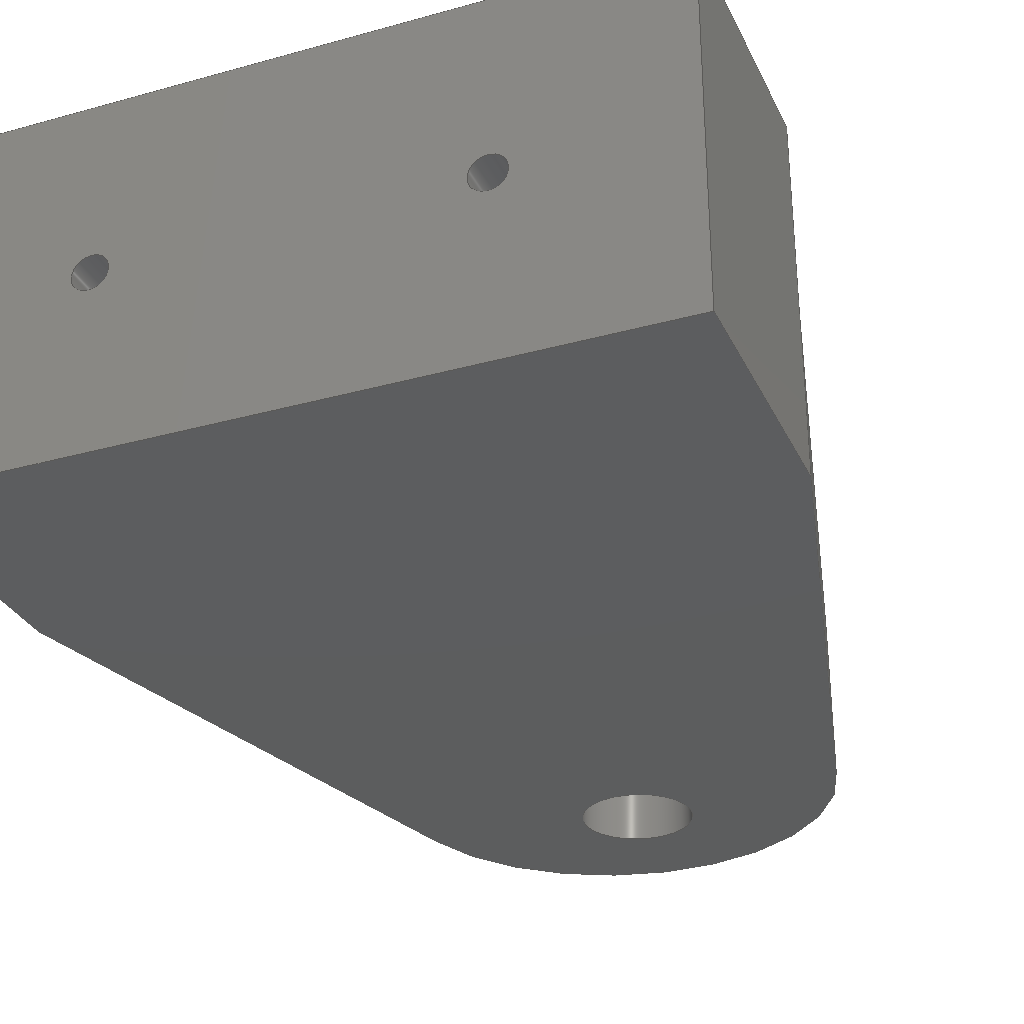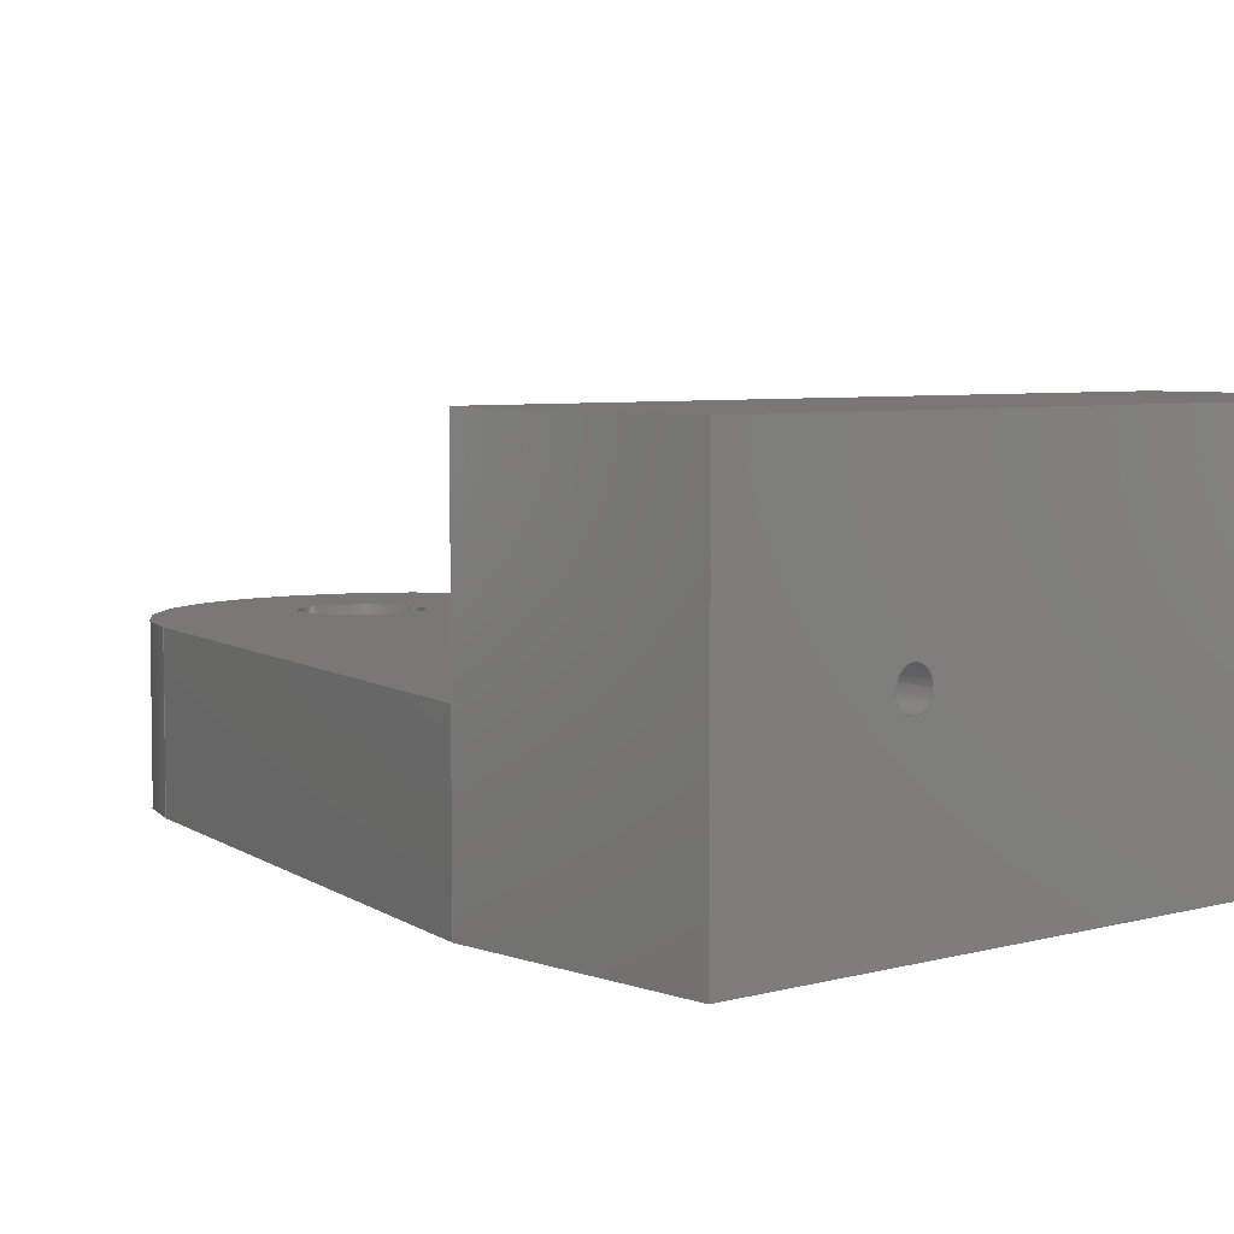
<metadata>
{"format":"step","ext":"stp","renderer":"f3d","projection":"perspective","resolution":1024,"background":"white","views":[{"elev":-30.4,"azim":22.0,"up":"+Z"},{"elev":5.4,"azim":-41.0,"up":"+Z"}]}
</metadata>
<code>
ISO-10303-21;
DATA;
#1=MECHANICAL_DESIGN_GEOMETRIC_PRESENTATION_REPRESENTATION('',(#4),#398);
#2=SHAPE_REPRESENTATION_RELATIONSHIP('SRR','None',#407,#3);
#3=ADVANCED_BREP_SHAPE_REPRESENTATION('',(#5),#397);
#4=STYLED_ITEM('',(#416),#5);
#5=MANIFOLD_SOLID_BREP('Solid1',#232);
#6=LINE('',#347,#26);
#7=LINE('',#349,#27);
#8=LINE('',#351,#28);
#9=LINE('',#352,#29);
#10=LINE('',#356,#30);
#11=LINE('',#357,#31);
#12=LINE('',#358,#32);
#13=LINE('',#367,#33);
#14=LINE('',#368,#34);
#15=LINE('',#369,#35);
#16=LINE('',#372,#36);
#17=LINE('',#374,#37);
#18=LINE('',#375,#38);
#19=LINE('',#381,#39);
#20=LINE('',#384,#40);
#21=LINE('',#385,#41);
#22=LINE('',#386,#42);
#23=LINE('',#389,#43);
#24=LINE('',#390,#44);
#25=LINE('',#392,#45);
#26=VECTOR('',#283,10);
#27=VECTOR('',#284,10);
#28=VECTOR('',#285,10);
#29=VECTOR('',#286,10);
#30=VECTOR('',#289,10);
#31=VECTOR('',#290,10);
#32=VECTOR('',#291,10);
#33=VECTOR('',#300,10);
#34=VECTOR('',#301,10);
#35=VECTOR('',#302,10);
#36=VECTOR('',#305,10);
#37=VECTOR('',#306,10);
#38=VECTOR('',#307,10);
#39=VECTOR('',#314,10);
#40=VECTOR('',#317,10);
#41=VECTOR('',#318,10);
#42=VECTOR('',#319,10);
#43=VECTOR('',#322,10);
#44=VECTOR('',#323,10);
#45=VECTOR('',#326,10);
#46=PLANE('',#243);
#47=PLANE('',#247);
#48=PLANE('',#248);
#49=PLANE('',#249);
#50=PLANE('',#253);
#51=PLANE('',#254);
#52=PLANE('',#258);
#53=PLANE('',#259);
#54=PLANE('',#260);
#55=PLANE('',#261);
#56=PLANE('',#262);
#57=FACE_BOUND('',#80,.T.);
#58=FACE_BOUND('',#83,.T.);
#59=FACE_BOUND('',#88,.T.);
#60=FACE_BOUND('',#95,.T.);
#61=FACE_BOUND('',#96,.T.);
#62=FACE_BOUND('',#98,.T.);
#63=FACE_BOUND('',#100,.T.);
#64=FACE_OUTER_BOUND('',#79,.T.);
#65=FACE_OUTER_BOUND('',#81,.T.);
#66=FACE_OUTER_BOUND('',#82,.T.);
#67=FACE_OUTER_BOUND('',#84,.T.);
#68=FACE_OUTER_BOUND('',#85,.T.);
#69=FACE_OUTER_BOUND('',#86,.T.);
#70=FACE_OUTER_BOUND('',#87,.T.);
#71=FACE_OUTER_BOUND('',#89,.T.);
#72=FACE_OUTER_BOUND('',#90,.T.);
#73=FACE_OUTER_BOUND('',#91,.T.);
#74=FACE_OUTER_BOUND('',#92,.T.);
#75=FACE_OUTER_BOUND('',#93,.T.);
#76=FACE_OUTER_BOUND('',#94,.T.);
#77=FACE_OUTER_BOUND('',#97,.T.);
#78=FACE_OUTER_BOUND('',#99,.T.);
#79=EDGE_LOOP('',(#157));
#80=EDGE_LOOP('',(#158));
#81=EDGE_LOOP('',(#159));
#82=EDGE_LOOP('',(#160));
#83=EDGE_LOOP('',(#161));
#84=EDGE_LOOP('',(#162));
#85=EDGE_LOOP('',(#163,#164,#165,#166));
#86=EDGE_LOOP('',(#167,#168,#169,#170));
#87=EDGE_LOOP('',(#171));
#88=EDGE_LOOP('',(#172));
#89=EDGE_LOOP('',(#173,#174,#175,#176,#177));
#90=EDGE_LOOP('',(#178,#179,#180,#181));
#91=EDGE_LOOP('',(#182,#183,#184,#185));
#92=EDGE_LOOP('',(#186,#187,#188,#189));
#93=EDGE_LOOP('',(#190,#191,#192,#193,#194));
#94=EDGE_LOOP('',(#195,#196,#197,#198));
#95=EDGE_LOOP('',(#199));
#96=EDGE_LOOP('',(#200));
#97=EDGE_LOOP('',(#201,#202,#203,#204));
#98=EDGE_LOOP('',(#205));
#99=EDGE_LOOP('',(#206,#207,#208,#209,#210,#211));
#100=EDGE_LOOP('',(#212));
#101=CIRCLE('',#241,0.5);
#102=CIRCLE('',#242,0.5);
#103=CIRCLE('',#245,0.5);
#104=CIRCLE('',#246,0.5);
#105=CIRCLE('',#251,1.6);
#106=CIRCLE('',#252,1.6);
#107=CIRCLE('',#256,6.3);
#108=CIRCLE('',#257,6.3);
#109=VERTEX_POINT('',#333);
#110=VERTEX_POINT('',#335);
#111=VERTEX_POINT('',#339);
#112=VERTEX_POINT('',#341);
#113=VERTEX_POINT('',#345);
#114=VERTEX_POINT('',#346);
#115=VERTEX_POINT('',#348);
#116=VERTEX_POINT('',#350);
#117=VERTEX_POINT('',#354);
#118=VERTEX_POINT('',#355);
#119=VERTEX_POINT('',#360);
#120=VERTEX_POINT('',#362);
#121=VERTEX_POINT('',#365);
#122=VERTEX_POINT('',#366);
#123=VERTEX_POINT('',#371);
#124=VERTEX_POINT('',#373);
#125=VERTEX_POINT('',#377);
#126=VERTEX_POINT('',#379);
#127=VERTEX_POINT('',#383);
#128=VERTEX_POINT('',#388);
#129=EDGE_CURVE('',#109,#109,#101,.T.);
#130=EDGE_CURVE('',#110,#110,#102,.T.);
#131=EDGE_CURVE('',#111,#111,#103,.T.);
#132=EDGE_CURVE('',#112,#112,#104,.T.);
#133=EDGE_CURVE('',#113,#114,#6,.T.);
#134=EDGE_CURVE('',#113,#115,#7,.T.);
#135=EDGE_CURVE('',#116,#115,#8,.T.);
#136=EDGE_CURVE('',#114,#116,#9,.T.);
#137=EDGE_CURVE('',#117,#118,#10,.T.);
#138=EDGE_CURVE('',#118,#116,#11,.T.);
#139=EDGE_CURVE('',#115,#117,#12,.T.);
#140=EDGE_CURVE('',#119,#119,#105,.T.);
#141=EDGE_CURVE('',#120,#120,#106,.T.);
#142=EDGE_CURVE('',#121,#122,#13,.T.);
#143=EDGE_CURVE('',#122,#117,#14,.T.);
#144=EDGE_CURVE('',#121,#113,#15,.T.);
#145=EDGE_CURVE('',#123,#121,#16,.T.);
#146=EDGE_CURVE('',#124,#113,#17,.T.);
#147=EDGE_CURVE('',#123,#124,#18,.T.);
#148=EDGE_CURVE('',#125,#123,#107,.T.);
#149=EDGE_CURVE('',#126,#124,#108,.T.);
#150=EDGE_CURVE('',#125,#126,#19,.T.);
#151=EDGE_CURVE('',#127,#125,#20,.T.);
#152=EDGE_CURVE('',#114,#126,#21,.T.);
#153=EDGE_CURVE('',#127,#114,#22,.T.);
#154=EDGE_CURVE('',#128,#127,#23,.T.);
#155=EDGE_CURVE('',#128,#118,#24,.T.);
#156=EDGE_CURVE('',#122,#128,#25,.T.);
#157=ORIENTED_EDGE('',*,*,#129,.T.);
#158=ORIENTED_EDGE('',*,*,#130,.F.);
#159=ORIENTED_EDGE('',*,*,#129,.F.);
#160=ORIENTED_EDGE('',*,*,#131,.T.);
#161=ORIENTED_EDGE('',*,*,#132,.F.);
#162=ORIENTED_EDGE('',*,*,#131,.F.);
#163=ORIENTED_EDGE('',*,*,#133,.F.);
#164=ORIENTED_EDGE('',*,*,#134,.T.);
#165=ORIENTED_EDGE('',*,*,#135,.F.);
#166=ORIENTED_EDGE('',*,*,#136,.F.);
#167=ORIENTED_EDGE('',*,*,#137,.T.);
#168=ORIENTED_EDGE('',*,*,#138,.T.);
#169=ORIENTED_EDGE('',*,*,#135,.T.);
#170=ORIENTED_EDGE('',*,*,#139,.T.);
#171=ORIENTED_EDGE('',*,*,#140,.F.);
#172=ORIENTED_EDGE('',*,*,#141,.F.);
#173=ORIENTED_EDGE('',*,*,#142,.T.);
#174=ORIENTED_EDGE('',*,*,#143,.T.);
#175=ORIENTED_EDGE('',*,*,#139,.F.);
#176=ORIENTED_EDGE('',*,*,#134,.F.);
#177=ORIENTED_EDGE('',*,*,#144,.F.);
#178=ORIENTED_EDGE('',*,*,#145,.T.);
#179=ORIENTED_EDGE('',*,*,#144,.T.);
#180=ORIENTED_EDGE('',*,*,#146,.F.);
#181=ORIENTED_EDGE('',*,*,#147,.F.);
#182=ORIENTED_EDGE('',*,*,#148,.T.);
#183=ORIENTED_EDGE('',*,*,#147,.T.);
#184=ORIENTED_EDGE('',*,*,#149,.F.);
#185=ORIENTED_EDGE('',*,*,#150,.F.);
#186=ORIENTED_EDGE('',*,*,#151,.T.);
#187=ORIENTED_EDGE('',*,*,#150,.T.);
#188=ORIENTED_EDGE('',*,*,#152,.F.);
#189=ORIENTED_EDGE('',*,*,#153,.F.);
#190=ORIENTED_EDGE('',*,*,#154,.T.);
#191=ORIENTED_EDGE('',*,*,#153,.T.);
#192=ORIENTED_EDGE('',*,*,#136,.T.);
#193=ORIENTED_EDGE('',*,*,#138,.F.);
#194=ORIENTED_EDGE('',*,*,#155,.F.);
#195=ORIENTED_EDGE('',*,*,#156,.T.);
#196=ORIENTED_EDGE('',*,*,#155,.T.);
#197=ORIENTED_EDGE('',*,*,#137,.F.);
#198=ORIENTED_EDGE('',*,*,#143,.F.);
#199=ORIENTED_EDGE('',*,*,#130,.T.);
#200=ORIENTED_EDGE('',*,*,#132,.T.);
#201=ORIENTED_EDGE('',*,*,#133,.T.);
#202=ORIENTED_EDGE('',*,*,#152,.T.);
#203=ORIENTED_EDGE('',*,*,#149,.T.);
#204=ORIENTED_EDGE('',*,*,#146,.T.);
#205=ORIENTED_EDGE('',*,*,#140,.T.);
#206=ORIENTED_EDGE('',*,*,#156,.F.);
#207=ORIENTED_EDGE('',*,*,#142,.F.);
#208=ORIENTED_EDGE('',*,*,#145,.F.);
#209=ORIENTED_EDGE('',*,*,#148,.F.);
#210=ORIENTED_EDGE('',*,*,#151,.F.);
#211=ORIENTED_EDGE('',*,*,#154,.F.);
#212=ORIENTED_EDGE('',*,*,#141,.T.);
#213=CYLINDRICAL_SURFACE('',#240,0.5);
#214=CYLINDRICAL_SURFACE('',#244,0.5);
#215=CYLINDRICAL_SURFACE('',#250,1.6);
#216=CYLINDRICAL_SURFACE('',#255,6.3);
#217=ADVANCED_FACE('',(#64,#57),#213,.F.);
#218=ADVANCED_FACE('',(#65),#46,.F.);
#219=ADVANCED_FACE('',(#66,#58),#214,.F.);
#220=ADVANCED_FACE('',(#67),#47,.F.);
#221=ADVANCED_FACE('',(#68),#48,.T.);
#222=ADVANCED_FACE('',(#69),#49,.T.);
#223=ADVANCED_FACE('',(#70,#59),#215,.F.);
#224=ADVANCED_FACE('',(#71),#50,.T.);
#225=ADVANCED_FACE('',(#72),#51,.T.);
#226=ADVANCED_FACE('',(#73),#216,.T.);
#227=ADVANCED_FACE('',(#74),#52,.T.);
#228=ADVANCED_FACE('',(#75),#53,.T.);
#229=ADVANCED_FACE('',(#76,#60,#61),#54,.T.);
#230=ADVANCED_FACE('',(#77,#62),#55,.T.);
#231=ADVANCED_FACE('',(#78,#63),#56,.F.);
#232=CLOSED_SHELL('',(#217,#218,#219,#220,#221,#222,#223,#224,#225,#226,
#227,#228,#229,#230,#231));
#233=DATE_TIME_ROLE('creation_date');
#234=APPLIED_DATE_AND_TIME_ASSIGNMENT(#235,#233,(#409));
#235=DATE_AND_TIME(#236,#237);
#236=CALENDAR_DATE(2017,21,8);
#237=LOCAL_TIME(21,49,0,#238);
#238=COORDINATED_UNIVERSAL_TIME_OFFSET(0,0,.BEHIND.);
#239=AXIS2_PLACEMENT_3D('placement',#331,#263,#264);
#240=AXIS2_PLACEMENT_3D('',#332,#265,#266);
#241=AXIS2_PLACEMENT_3D('',#334,#267,#268);
#242=AXIS2_PLACEMENT_3D('',#336,#269,#270);
#243=AXIS2_PLACEMENT_3D('',#337,#271,#272);
#244=AXIS2_PLACEMENT_3D('',#338,#273,#274);
#245=AXIS2_PLACEMENT_3D('',#340,#275,#276);
#246=AXIS2_PLACEMENT_3D('',#342,#277,#278);
#247=AXIS2_PLACEMENT_3D('',#343,#279,#280);
#248=AXIS2_PLACEMENT_3D('',#344,#281,#282);
#249=AXIS2_PLACEMENT_3D('',#353,#287,#288);
#250=AXIS2_PLACEMENT_3D('',#359,#292,#293);
#251=AXIS2_PLACEMENT_3D('',#361,#294,#295);
#252=AXIS2_PLACEMENT_3D('',#363,#296,#297);
#253=AXIS2_PLACEMENT_3D('',#364,#298,#299);
#254=AXIS2_PLACEMENT_3D('',#370,#303,#304);
#255=AXIS2_PLACEMENT_3D('',#376,#308,#309);
#256=AXIS2_PLACEMENT_3D('',#378,#310,#311);
#257=AXIS2_PLACEMENT_3D('',#380,#312,#313);
#258=AXIS2_PLACEMENT_3D('',#382,#315,#316);
#259=AXIS2_PLACEMENT_3D('',#387,#320,#321);
#260=AXIS2_PLACEMENT_3D('',#391,#324,#325);
#261=AXIS2_PLACEMENT_3D('',#393,#327,#328);
#262=AXIS2_PLACEMENT_3D('',#394,#329,#330);
#263=DIRECTION('axis',(0,0,1));
#264=DIRECTION('refdir',(1,0,0));
#265=DIRECTION('center_axis',(0,1,0));
#266=DIRECTION('ref_axis',(-1,0,0));
#267=DIRECTION('center_axis',(0,1,0));
#268=DIRECTION('ref_axis',(-1,0,0));
#269=DIRECTION('center_axis',(0,1,0));
#270=DIRECTION('ref_axis',(-1,0,0));
#271=DIRECTION('center_axis',(0,1,0));
#272=DIRECTION('ref_axis',(0,0,1));
#273=DIRECTION('center_axis',(0,1,0));
#274=DIRECTION('ref_axis',(-1,0,0));
#275=DIRECTION('center_axis',(0,1,0));
#276=DIRECTION('ref_axis',(-1,0,0));
#277=DIRECTION('center_axis',(0,1,0));
#278=DIRECTION('ref_axis',(-1,0,0));
#279=DIRECTION('center_axis',(0,1,0));
#280=DIRECTION('ref_axis',(0,0,1));
#281=DIRECTION('center_axis',(0,1,0));
#282=DIRECTION('ref_axis',(-1,0,0));
#283=DIRECTION('',(1,0,0));
#284=DIRECTION('',(0,0,1));
#285=DIRECTION('',(-1,0,0));
#286=DIRECTION('',(0,0,1));
#287=DIRECTION('center_axis',(0,0,1));
#288=DIRECTION('ref_axis',(1,0,0));
#289=DIRECTION('',(1,0,0));
#290=DIRECTION('',(0,1,0));
#291=DIRECTION('',(0.007304,-1,0));
#292=DIRECTION('center_axis',(0,0,1));
#293=DIRECTION('ref_axis',(-1,0,0));
#294=DIRECTION('center_axis',(0,0,-1));
#295=DIRECTION('ref_axis',(-1,0,0));
#296=DIRECTION('center_axis',(0,0,1));
#297=DIRECTION('ref_axis',(-1,0,0));
#298=DIRECTION('center_axis',(-1,-0.007304,0));
#299=DIRECTION('ref_axis',(0.007304,-1,0));
#300=DIRECTION('',(0.007304,-1,0));
#301=DIRECTION('',(0,0,1));
#302=DIRECTION('',(0,0,1));
#303=DIRECTION('center_axis',(-0.9709,0.2397,0));
#304=DIRECTION('ref_axis',(-0.2397,-0.9709,0));
#305=DIRECTION('',(-0.2397,-0.9709,0));
#306=DIRECTION('',(-0.2397,-0.9709,0));
#307=DIRECTION('',(0,0,1));
#308=DIRECTION('center_axis',(0,0,1));
#309=DIRECTION('ref_axis',(0.9816,0.1908,0));
#310=DIRECTION('center_axis',(0,0,1));
#311=DIRECTION('ref_axis',(0.9816,0.1908,0));
#312=DIRECTION('center_axis',(0,0,1));
#313=DIRECTION('ref_axis',(0.9816,0.1908,0));
#314=DIRECTION('',(0,0,1));
#315=DIRECTION('center_axis',(0.9715,0.2372,0));
#316=DIRECTION('ref_axis',(-0.2372,0.9715,0));
#317=DIRECTION('',(-0.2372,0.9715,0));
#318=DIRECTION('',(-0.2372,0.9715,0));
#319=DIRECTION('',(0,0,1));
#320=DIRECTION('center_axis',(1,0,0));
#321=DIRECTION('ref_axis',(0,1,0));
#322=DIRECTION('',(0,1,0));
#323=DIRECTION('',(0,0,1));
#324=DIRECTION('center_axis',(0,-1,0));
#325=DIRECTION('ref_axis',(1,0,0));
#326=DIRECTION('',(1,0,0));
#327=DIRECTION('center_axis',(0,0,1));
#328=DIRECTION('ref_axis',(1,0,0));
#329=DIRECTION('center_axis',(0,0,1));
#330=DIRECTION('ref_axis',(1,0,0));
#331=CARTESIAN_POINT('',(0,0,0));
#332=CARTESIAN_POINT('Origin',(5,0,5));
#333=CARTESIAN_POINT('',(5.5,5.5,5));
#334=CARTESIAN_POINT('Origin',(5,5.5,5));
#335=CARTESIAN_POINT('',(5.5,0,5));
#336=CARTESIAN_POINT('Origin',(5,0,5));
#337=CARTESIAN_POINT('Origin',(5,5.5,5));
#338=CARTESIAN_POINT('Origin',(15,0,5));
#339=CARTESIAN_POINT('',(15.5,5.5,5));
#340=CARTESIAN_POINT('Origin',(15,5.5,5));
#341=CARTESIAN_POINT('',(15.5,0,5));
#342=CARTESIAN_POINT('Origin',(15,0,5));
#343=CARTESIAN_POINT('Origin',(15,5.5,5));
#344=CARTESIAN_POINT('Origin',(20,7,4.5));
#345=CARTESIAN_POINT('',(-0.05113,7,4.5));
#346=CARTESIAN_POINT('',(20,7,4.5));
#347=CARTESIAN_POINT('',(14.99,7,4.5));
#348=CARTESIAN_POINT('',(-0.05113,7,10));
#349=CARTESIAN_POINT('',(-0.05113,7,4.5));
#350=CARTESIAN_POINT('',(20,7,10));
#351=CARTESIAN_POINT('',(20,7,10));
#352=CARTESIAN_POINT('',(20,7,4.5));
#353=CARTESIAN_POINT('Origin',(9.987,3.503,10));
#354=CARTESIAN_POINT('',(0,0,10));
#355=CARTESIAN_POINT('',(20,0,10));
#356=CARTESIAN_POINT('',(0,0,10));
#357=CARTESIAN_POINT('',(20,0,10));
#358=CARTESIAN_POINT('',(-0.05113,7,10));
#359=CARTESIAN_POINT('Origin',(10,23.5,0));
#360=CARTESIAN_POINT('',(11.6,23.5,4.5));
#361=CARTESIAN_POINT('Origin',(10,23.5,4.5));
#362=CARTESIAN_POINT('',(11.6,23.5,0));
#363=CARTESIAN_POINT('Origin',(10,23.5,0));
#364=CARTESIAN_POINT('Origin',(-0.05113,7,0));
#365=CARTESIAN_POINT('',(-0.05113,7,0));
#366=CARTESIAN_POINT('',(0,0,0));
#367=CARTESIAN_POINT('',(-0.05113,7,0));
#368=CARTESIAN_POINT('',(0,0,0));
#369=CARTESIAN_POINT('',(-0.05113,7,0));
#370=CARTESIAN_POINT('Origin',(3.884,22.94,0));
#371=CARTESIAN_POINT('',(3.884,22.94,0));
#372=CARTESIAN_POINT('',(3.884,22.94,0));
#373=CARTESIAN_POINT('',(3.884,22.94,4.5));
#374=CARTESIAN_POINT('',(3.884,22.94,4.5));
#375=CARTESIAN_POINT('',(3.884,22.94,0));
#376=CARTESIAN_POINT('Origin',(10,21.43,0));
#377=CARTESIAN_POINT('',(16.18,22.63,0));
#378=CARTESIAN_POINT('Origin',(10,21.43,0));
#379=CARTESIAN_POINT('',(16.18,22.63,4.5));
#380=CARTESIAN_POINT('Origin',(10,21.43,4.5));
#381=CARTESIAN_POINT('',(16.18,22.63,0));
#382=CARTESIAN_POINT('Origin',(20,7,0));
#383=CARTESIAN_POINT('',(20,7,0));
#384=CARTESIAN_POINT('',(20,7,0));
#385=CARTESIAN_POINT('',(20,7,4.5));
#386=CARTESIAN_POINT('',(20,7,0));
#387=CARTESIAN_POINT('Origin',(20,0,0));
#388=CARTESIAN_POINT('',(20,0,0));
#389=CARTESIAN_POINT('',(20,0,0));
#390=CARTESIAN_POINT('',(20,0,0));
#391=CARTESIAN_POINT('Origin',(0,0,0));
#392=CARTESIAN_POINT('',(0,0,0));
#393=CARTESIAN_POINT('Origin',(9.984,10.91,4.5));
#394=CARTESIAN_POINT('Origin',(9.984,10.91,0));
#395=UNCERTAINTY_MEASURE_WITH_UNIT(LENGTH_MEASURE(0.01),#399,
'DISTANCE_ACCURACY_VALUE',
'Maximum model space distance between geometric entities at asserted c
onnectivities');
#396=UNCERTAINTY_MEASURE_WITH_UNIT(LENGTH_MEASURE(1e-06),#399,
'DISTANCE_ACCURACY_VALUE',
'Maximum model space distance between geometric entities at asserted c
onnectivities');
#397=(
GEOMETRIC_REPRESENTATION_CONTEXT(3)
GLOBAL_UNCERTAINTY_ASSIGNED_CONTEXT((#395))
GLOBAL_UNIT_ASSIGNED_CONTEXT((#399,#402,#400))
REPRESENTATION_CONTEXT('','3D')
);
#398=(
GEOMETRIC_REPRESENTATION_CONTEXT(3)
GLOBAL_UNCERTAINTY_ASSIGNED_CONTEXT((#396))
GLOBAL_UNIT_ASSIGNED_CONTEXT((#399,#402,#400))
REPRESENTATION_CONTEXT('','3D')
);
#399=(
LENGTH_UNIT()
NAMED_UNIT(*)
SI_UNIT(.MILLI.,.METRE.)
);
#400=(
NAMED_UNIT(*)
SI_UNIT($,.STERADIAN.)
SOLID_ANGLE_UNIT()
);
#401=DIMENSIONAL_EXPONENTS(0,0,0,0,0,0,0);
#402=(
CONVERSION_BASED_UNIT('degree',#404)
NAMED_UNIT(#401)
PLANE_ANGLE_UNIT()
);
#403=(
NAMED_UNIT(*)
PLANE_ANGLE_UNIT()
SI_UNIT($,.RADIAN.)
);
#404=PLANE_ANGLE_MEASURE_WITH_UNIT(PLANE_ANGLE_MEASURE(0.01745),#403);
#405=SHAPE_DEFINITION_REPRESENTATION(#406,#407);
#406=PRODUCT_DEFINITION_SHAPE('',$,#409);
#407=SHAPE_REPRESENTATION('',(#239),#397);
#408=PRODUCT_DEFINITION_CONTEXT('part definition',#413,'design');
#409=PRODUCT_DEFINITION('upper_deck_shaft_mount',
'upper_deck_shaft_mount',#410,#408);
#410=PRODUCT_DEFINITION_FORMATION('',$,#415);
#411=PRODUCT_RELATED_PRODUCT_CATEGORY('upper_deck_shaft_mount',
'upper_deck_shaft_mount',(#415));
#412=APPLICATION_PROTOCOL_DEFINITION('international standard',
'automotive_design',2009,#413);
#413=APPLICATION_CONTEXT(
'Core Data for Automotive Mechanical Design Process');
#414=PRODUCT_CONTEXT('part definition',#413,'mechanical');
#415=PRODUCT('upper_deck_shaft_mount','upper_deck_shaft_mount',$,(#414));
#416=PRESENTATION_STYLE_ASSIGNMENT((#417));
#417=SURFACE_STYLE_USAGE(.BOTH.,#418);
#418=SURFACE_SIDE_STYLE('',(#419));
#419=SURFACE_STYLE_FILL_AREA(#420);
#420=FILL_AREA_STYLE('',(#421));
#421=FILL_AREA_STYLE_COLOUR('',#422);
#422=COLOUR_RGB('',0.749,0.749,0.749);
ENDSEC;
END-ISO-10303-21;

</code>
